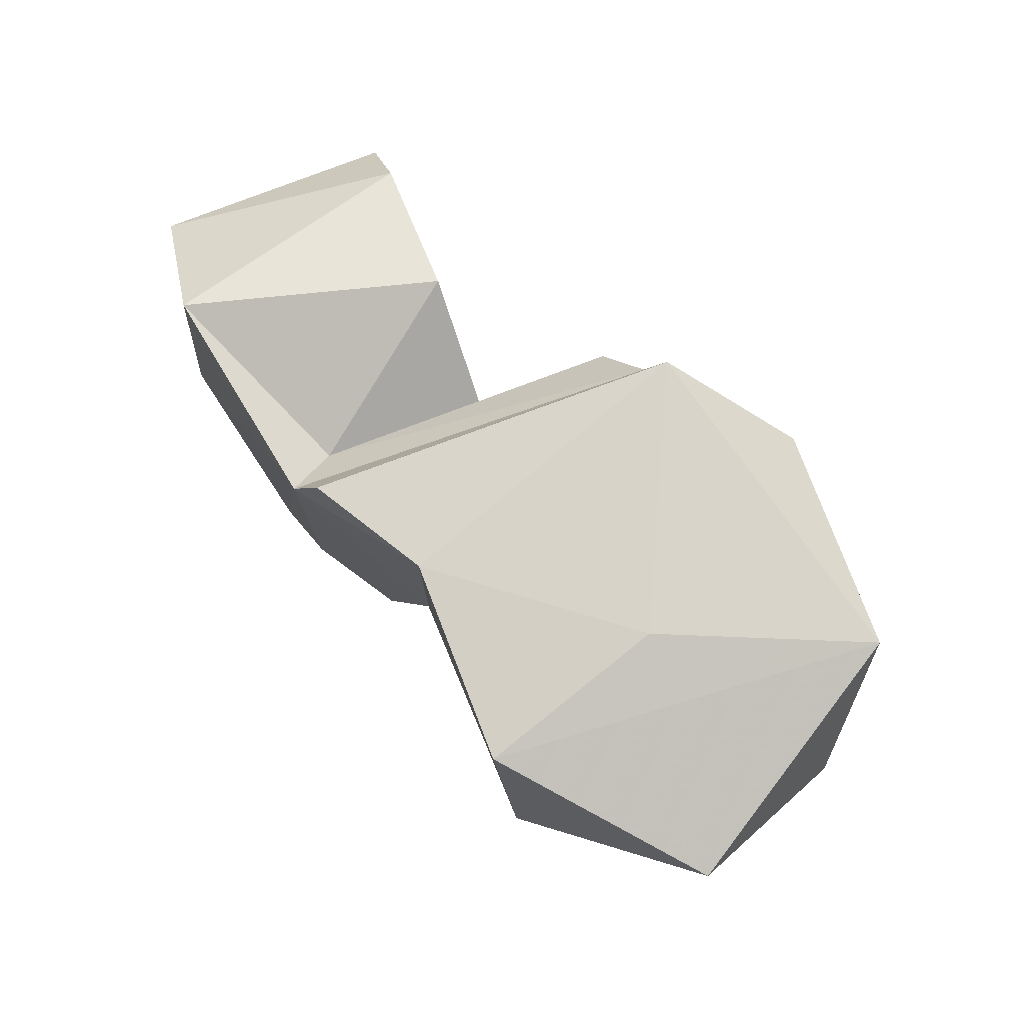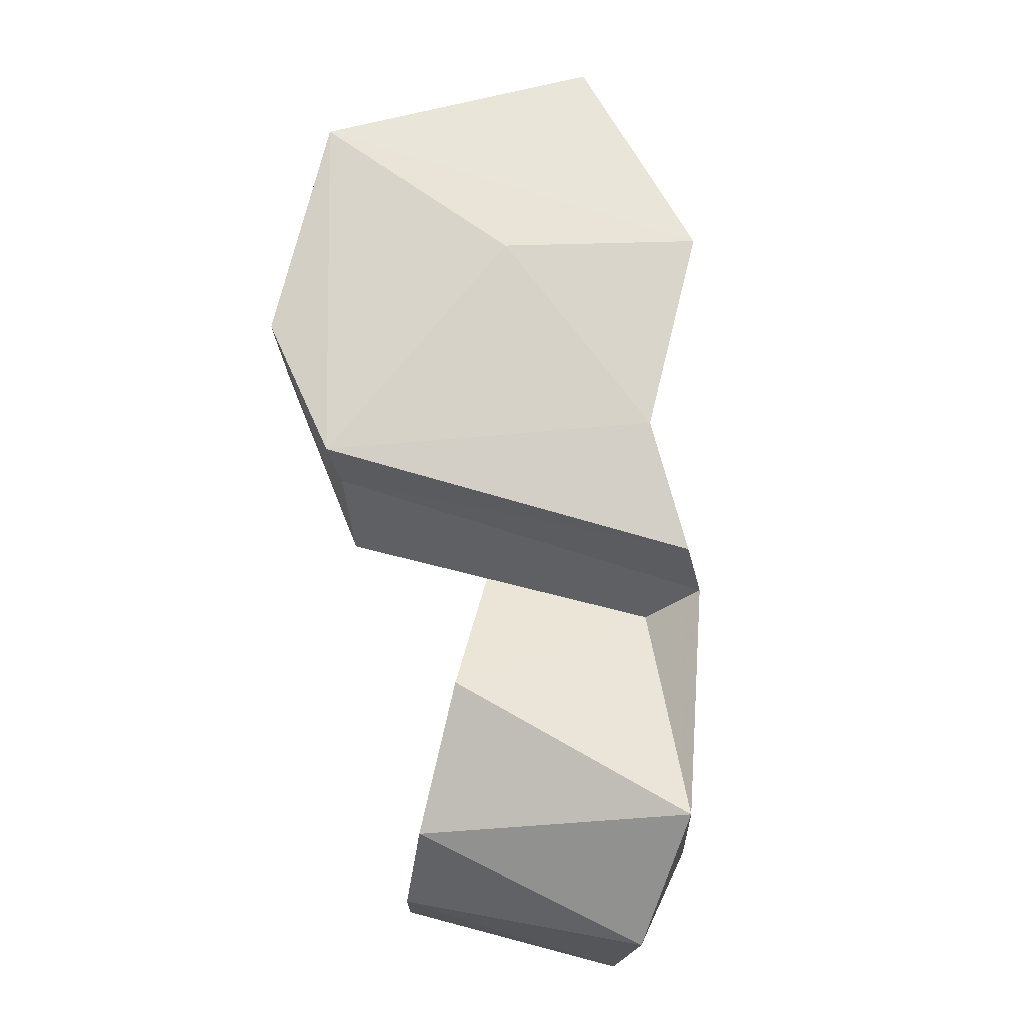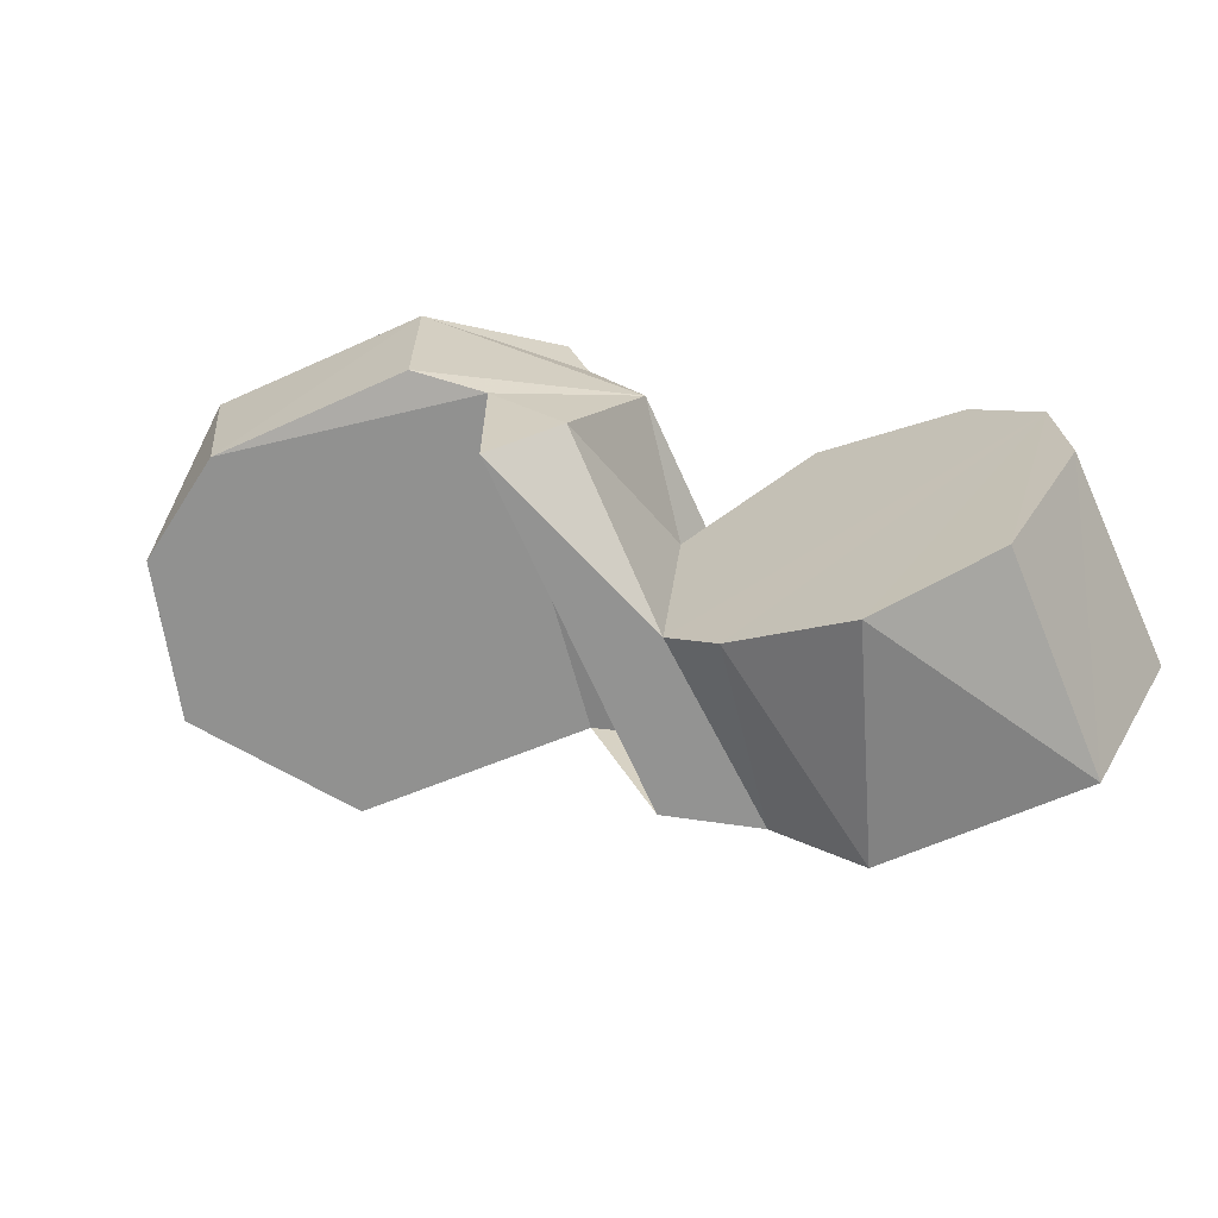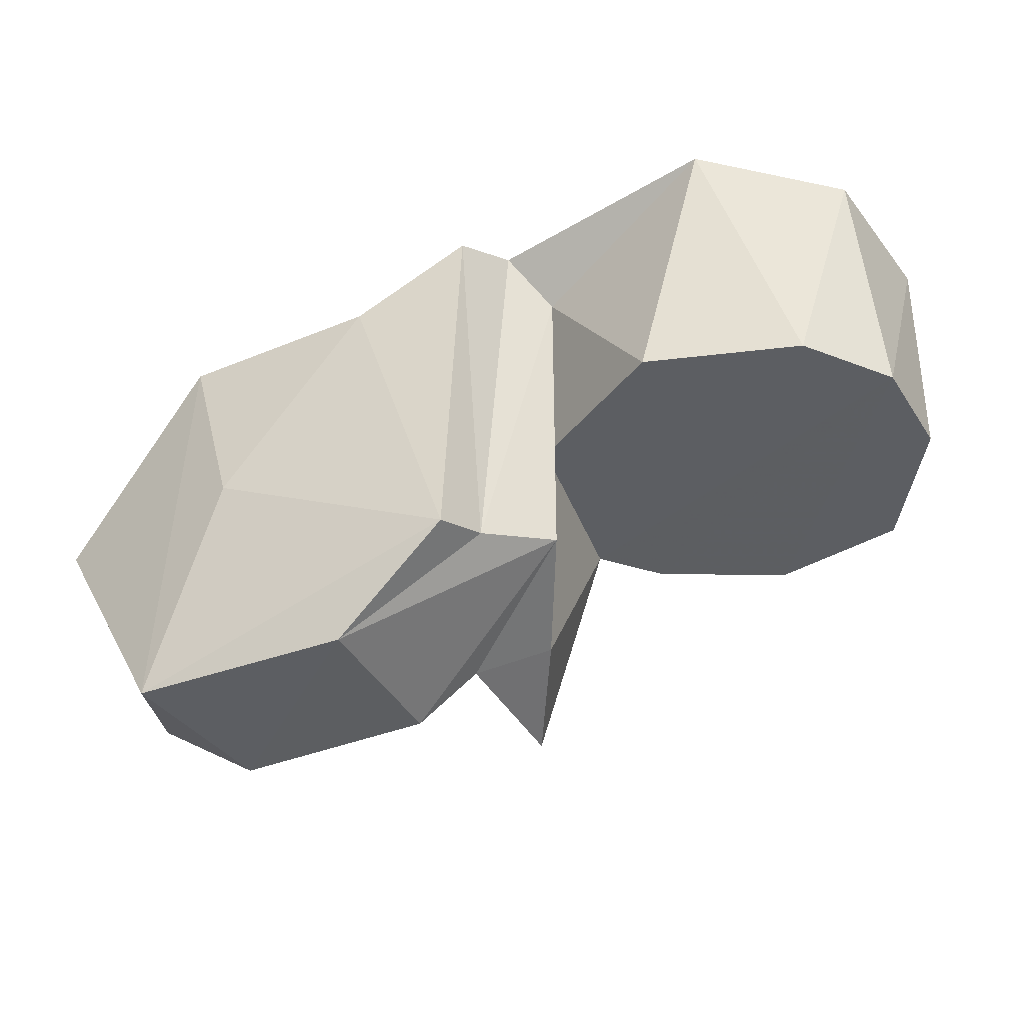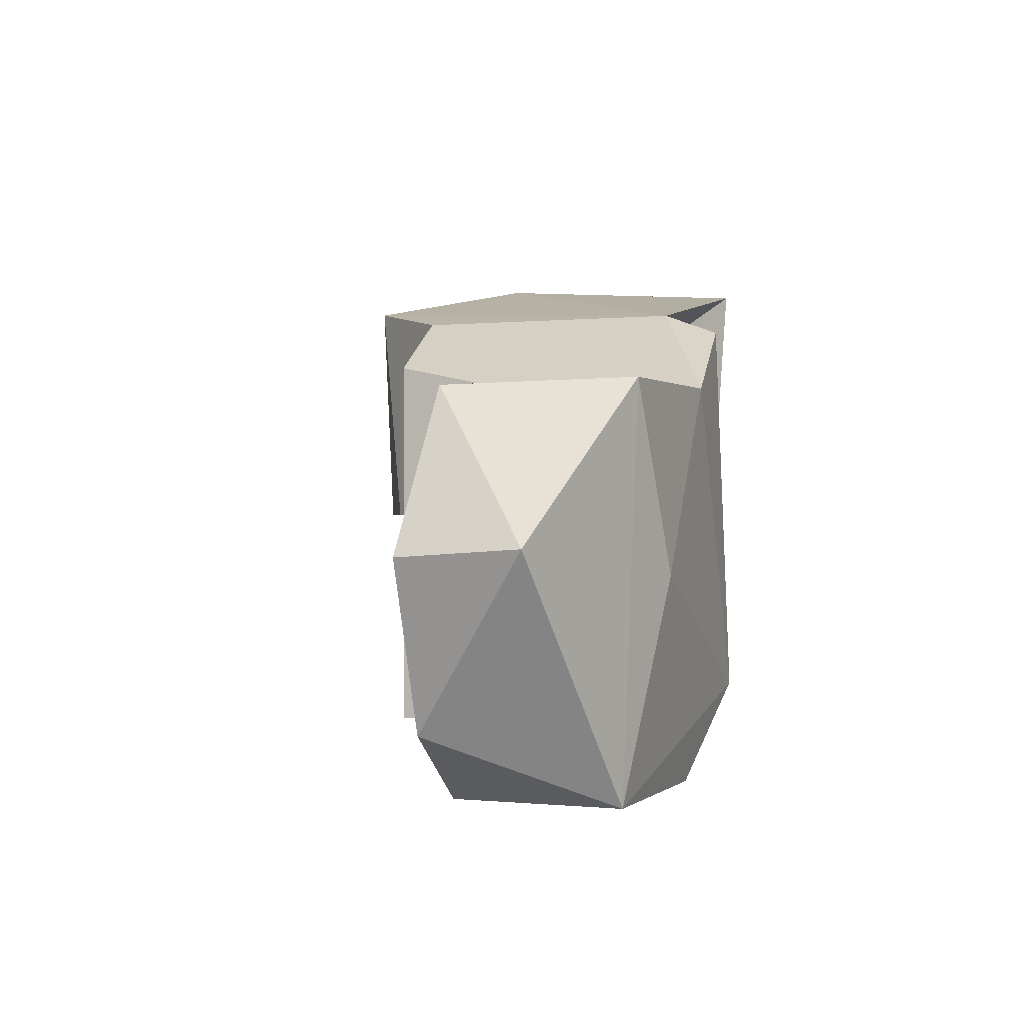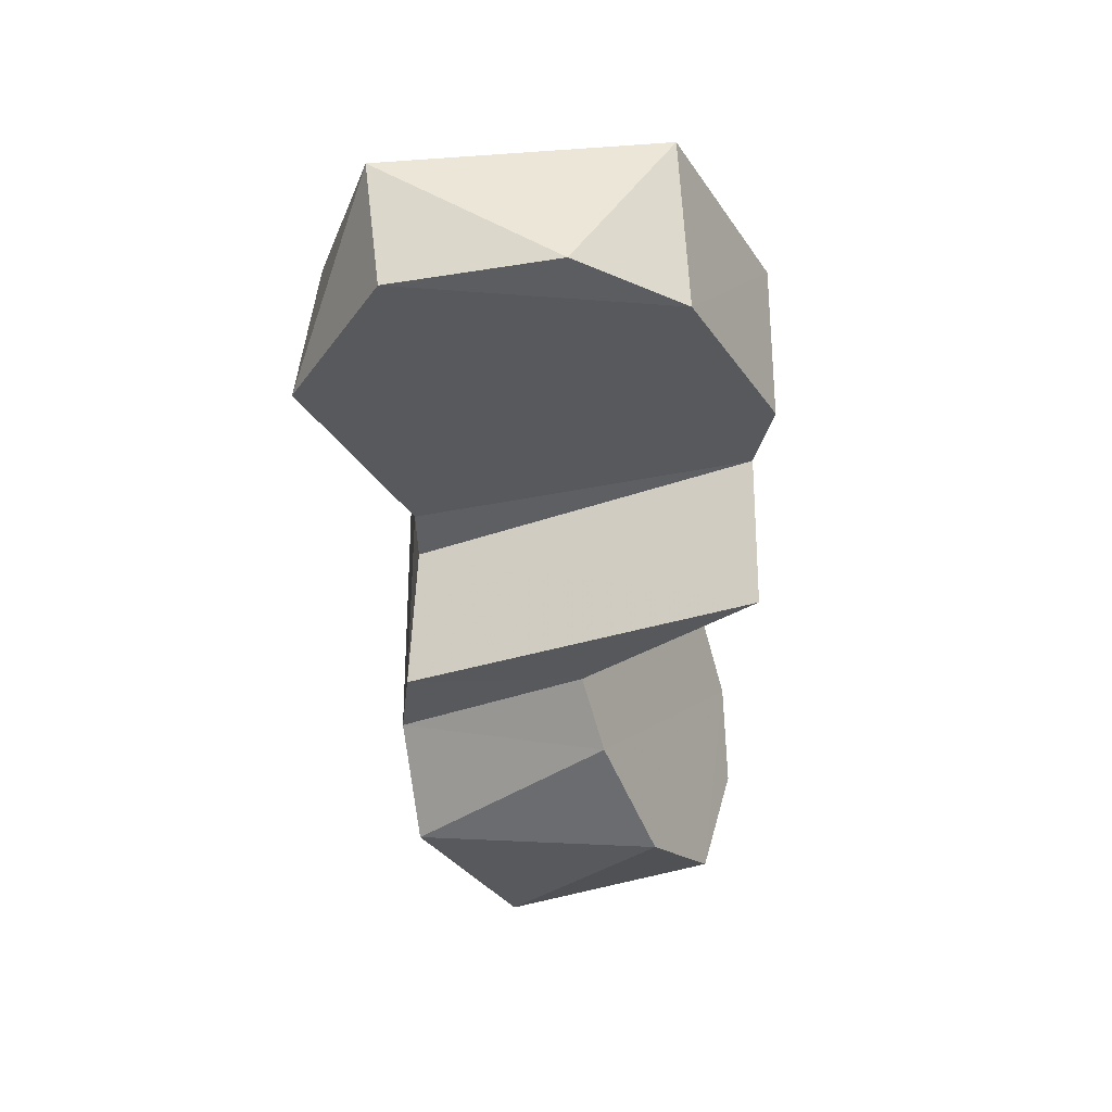
<metadata>
{"format":"obj","ext":"obj","renderer":"f3d","projection":"perspective","resolution":1024,"background":"white","views":[{"elev":76.4,"azim":-111.1,"up":"+Z"},{"elev":76.5,"azim":104.0,"up":"+Z"},{"elev":-66.0,"azim":23.8,"up":"+Z"},{"elev":-37.4,"azim":25.5,"up":"+Y"},{"elev":-0.1,"azim":-70.7,"up":"+Y"},{"elev":-29.6,"azim":-63.7,"up":"+Z"}]}
</metadata>
<code>
o shape0-lib
v -0.0124 -0.05138 -0.012
v 0.04001 -0.05147 -0.01014
v 0.03998 -0.05148 0.03309
v 0.03998 -0.05148 0.03309
v -0.01748 -0.05105 0.03267
v -0.0124 -0.05138 -0.012
v -0.009916 0.05145 0.03439
v -0.02197 0.04976 -0.01198
v -0.05566 0.01078 0.02055
v -0.05566 0.01078 0.02055
v -0.03974 -0.03325 -0.01051
v -0.01748 -0.05105 0.03267
v -0.01748 -0.05105 0.03267
v -0.03974 -0.03325 -0.01051
v -0.0124 -0.05138 -0.012
v 0.04257 0.05162 0.0367
v 0.04139 0.0515 -0.012
v -0.009916 0.05145 0.03439
v -0.009916 0.05145 0.03439
v 0.04139 0.0515 -0.012
v -0.02197 0.04976 -0.01198
v 0.05501 0.06001 -0.05297
v 0.05504 -0.03899 -0.05283
v 0.055 0.05779 -0.015
v 0.05508 -0.03923 -0.012
v 0.1366 0.08533 0.02121
v 0.08683 0.06269 0.00664
v 0.1183 0.0185 0.02114
v 0.08776 0.0185 -0.0674
v 0.07738 0.07411 -0.05301
v 0.09838 0.07967 -0.07707
v 0.1743 0.0185 -0.01225
v 0.1706 0.08183 -0.004047
v 0.1574 0.0185 0.009456
v 0.1706 0.08183 -0.004047
v 0.1743 0.0185 -0.01225
v 0.1768 0.07755 -0.04092
v 0.1183 0.0185 0.02114
v 0.08026 0.0185 -0.002449
v 0.07442 0.01842 -0.05251
v 0.1743 0.0185 -0.01225
v 0.08776 0.0185 -0.0674
v 0.1574 0.0185 0.009456
v 0.08026 0.0185 -0.002449
v 0.07103 -0.02887 -0.02449
v 0.07442 0.01842 -0.05251
v 0.1199 0.0185 -0.08314
v 0.1761 0.0185 -0.04065
v 0.1551 0.01839 -0.07559
v 0.1761 0.0185 -0.04065
v 0.1551 0.01839 -0.07559
v 0.1537 0.07891 -0.07912
v 0.1768 0.07755 -0.04092
v 0.1537 0.07891 -0.07912
v 0.1407 0.08992 -0.04867
v 0.1537 0.07891 -0.07912
v 0.1199 0.0185 -0.08314
v 0.09838 0.07967 -0.07707
v 0.1706 0.08183 -0.004047
v 0.1366 0.08533 0.02121
v 0.1574 0.0185 0.009456
v 0.07401 -0.02378 0.02393
v 0.08666 -0.01787 0.005878
v 0.08683 0.06269 0.00664
v 0.08683 0.06269 0.00664
v 0.07847 0.07472 0.01755
v 0.07401 -0.02378 0.02393
v 0.07738 0.07411 -0.05301
v 0.07442 0.01842 -0.05251
v 0.05501 0.06001 -0.05297
v 0.07442 0.01842 -0.05251
v 0.05504 -0.03899 -0.05283
v 0.05501 0.06001 -0.05297
v 0.07103 -0.02887 -0.02449
v 0.08026 0.0185 -0.002449
v 0.08666 -0.01787 0.005878
v 0.08666 -0.01787 0.005878
v 0.08026 0.0185 -0.002449
v 0.08683 0.06269 0.00664
v 0.05508 -0.03923 -0.012
v -0.0124 -0.05138 -0.012
v 0.04139 0.0515 -0.012
v -0.02197 0.04976 -0.01198
v -0.05116 0.00866 -0.01198
v 0.04257 0.05162 0.0367
v 0.004958 0.003563 0.03847
v 0.06996 -0.02776 0.03787
v -0.01748 -0.05105 0.03267
v 0.004958 0.003563 0.03847
v -0.009916 0.05145 0.03439
v -0.009916 0.05145 0.03439
v -0.05566 0.01078 0.02055
v -0.01748 -0.05105 0.03267
v 0.07847 0.07472 0.01755
v 0.08683 0.06269 0.00664
v 0.1366 0.08533 0.02121
v 0.07401 -0.02378 0.02393
v 0.07847 0.07472 0.01755
v 0.07216 0.06884 0.03349
v 0.07401 -0.02378 0.02393
v 0.07216 0.06884 0.03349
v 0.06996 -0.02776 0.03787
v 0.04257 0.05162 0.0367
v 0.07847 0.07472 0.01755
v 0.04139 0.0515 -0.012
v 0.07847 0.07472 0.01755
v 0.05501 0.06001 -0.05297
v 0.04139 0.0515 -0.012
v 0.07738 0.07411 -0.05301
v 0.05508 -0.03923 -0.012
v 0.08666 -0.01787 0.005878
v 0.04001 -0.05147 -0.01014
v 0.04001 -0.05147 -0.01014
v 0.08666 -0.01787 0.005878
v 0.03998 -0.05148 0.03309
v 0.07442 0.01842 -0.05251
v 0.07103 -0.02887 -0.02449
v 0.05504 -0.03899 -0.05283
v 0.05504 -0.03899 -0.05283
v 0.07103 -0.02887 -0.02449
v 0.05508 -0.03923 -0.012
v 0.05508 -0.03923 -0.012
v 0.07103 -0.02887 -0.02449
v 0.08666 -0.01787 0.005878
v 0.08026 0.0185 -0.002449
v 0.1183 0.0185 0.02114
v 0.08683 0.06269 0.00664
v 0.1199 0.0185 -0.08314
v 0.08776 0.0185 -0.0674
v 0.09838 0.07967 -0.07707
v 0.1574 0.0185 0.009456
v 0.1366 0.08533 0.02121
v 0.1183 0.0185 0.02114
v 0.1199 0.0185 -0.08314
v 0.1537 0.07891 -0.07912
v 0.1551 0.01839 -0.07559
v 0.1768 0.07755 -0.04092
v 0.1743 0.0185 -0.01225
v 0.1761 0.0185 -0.04065
v 0.1768 0.07755 -0.04092
v 0.07442 0.01842 -0.05251
v 0.07738 0.07411 -0.05301
v 0.08776 0.0185 -0.0674
v -0.01748 -0.05105 0.03267
v 0.06996 -0.02776 0.03787
v 0.004958 0.003563 0.03847
v -0.009916 0.05145 0.03439
v 0.004958 0.003563 0.03847
v 0.04257 0.05162 0.0367
v -0.0124 -0.05138 -0.012
v 0.05508 -0.03923 -0.012
v 0.04001 -0.05147 -0.01014
v -0.05566 0.01078 0.02055
v -0.05116 0.00866 -0.01198
v -0.03974 -0.03325 -0.01051
v -0.03974 -0.03325 -0.01051
v -0.05116 0.00866 -0.01198
v -0.0124 -0.05138 -0.012
v -0.05566 0.01078 0.02055
v -0.02197 0.04976 -0.01198
v -0.05116 0.00866 -0.01198
v 0.05508 -0.03923 -0.012
v 0.04139 0.0515 -0.012
v 0.055 0.05779 -0.015
v 0.04139 0.0515 -0.012
v 0.05501 0.06001 -0.05297
v 0.055 0.05779 -0.015
v 0.07216 0.06884 0.03349
v 0.04257 0.05162 0.0367
v 0.06996 -0.02776 0.03787
v 0.04257 0.05162 0.0367
v 0.07216 0.06884 0.03349
v 0.07847 0.07472 0.01755
v 0.06996 -0.02776 0.03787
v -0.01748 -0.05105 0.03267
v 0.03998 -0.05148 0.03309
v 0.07401 -0.02378 0.02393
v 0.06996 -0.02776 0.03787
v 0.03998 -0.05148 0.03309
v 0.08666 -0.01787 0.005878
v 0.07401 -0.02378 0.02393
v 0.03998 -0.05148 0.03309
v 0.07847 0.07472 0.01755
v 0.09838 0.07967 -0.07707
v 0.07738 0.07411 -0.05301
v 0.1366 0.08533 0.02121
v 0.1706 0.08183 -0.004047
v 0.1407 0.08992 -0.04867
v 0.07847 0.07472 0.01755
v 0.1366 0.08533 0.02121
v 0.1407 0.08992 -0.04867
v 0.1407 0.08992 -0.04867
v 0.09838 0.07967 -0.07707
v 0.07847 0.07472 0.01755
v 0.09838 0.07967 -0.07707
v 0.1407 0.08992 -0.04867
v 0.1537 0.07891 -0.07912
v 0.1407 0.08992 -0.04867
v 0.1706 0.08183 -0.004047
v 0.1768 0.07755 -0.04092
f 1 2 3
f 4 5 6
f 7 8 9
f 10 11 12
f 13 14 15
f 16 17 18
f 19 20 21
f 22 23 24
f 24 23 25
f 26 27 28
f 29 30 31
f 32 33 34
f 35 36 37
f 38 39 40
f 41 40 42
f 40 41 43
f 40 43 38
f 44 45 46
f 42 47 41
f 48 41 49
f 49 41 47
f 50 51 52
f 53 54 55
f 56 57 58
f 59 60 61
f 62 63 64
f 65 66 67
f 68 69 70
f 71 72 73
f 74 75 76
f 77 78 79
f 80 81 82
f 82 81 83
f 81 84 83
f 85 86 87
f 88 89 90
f 91 92 93
f 94 95 96
f 97 98 99
f 100 101 102
f 103 104 105
f 106 107 108
f 106 109 107
f 110 111 112
f 113 114 115
f 116 117 118
f 119 120 121
f 122 123 124
f 125 126 127
f 128 129 130
f 131 132 133
f 134 135 136
f 137 50 52
f 138 139 140
f 141 142 143
f 144 145 146
f 147 148 149
f 150 151 152
f 153 154 155
f 156 157 158
f 159 160 161
f 162 163 164
f 165 166 167
f 168 169 170
f 171 172 173
f 174 175 176
f 177 178 179
f 180 181 182
f 183 184 185
f 186 187 188
f 189 190 191
f 192 193 194
f 195 196 197
f 198 199 200

</code>
